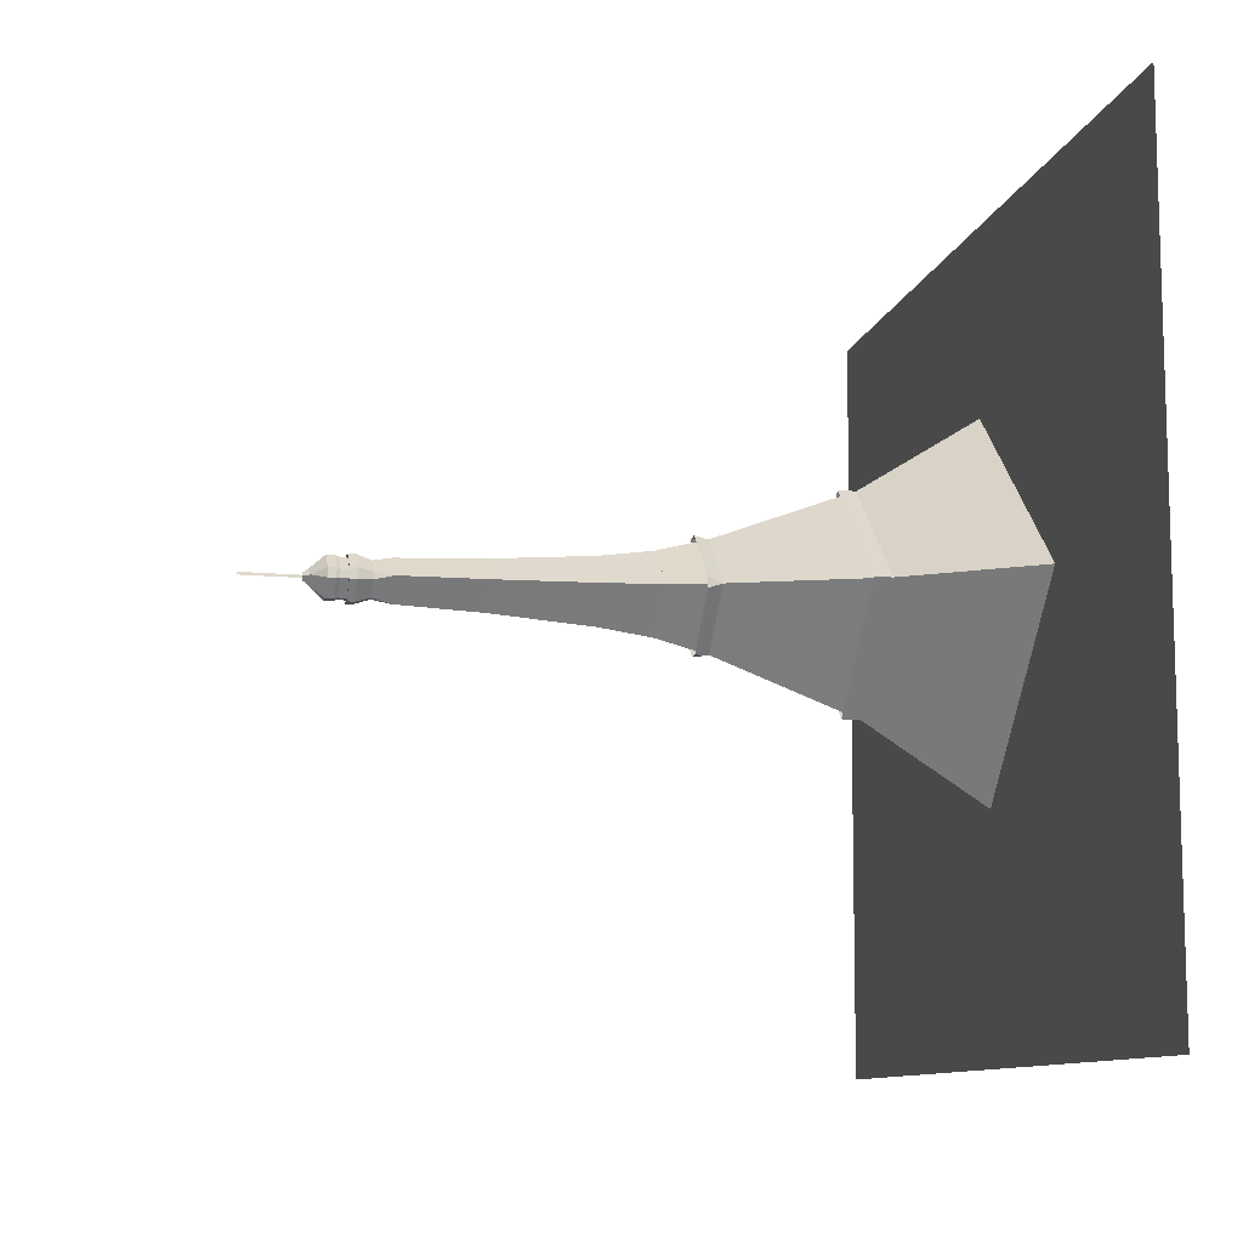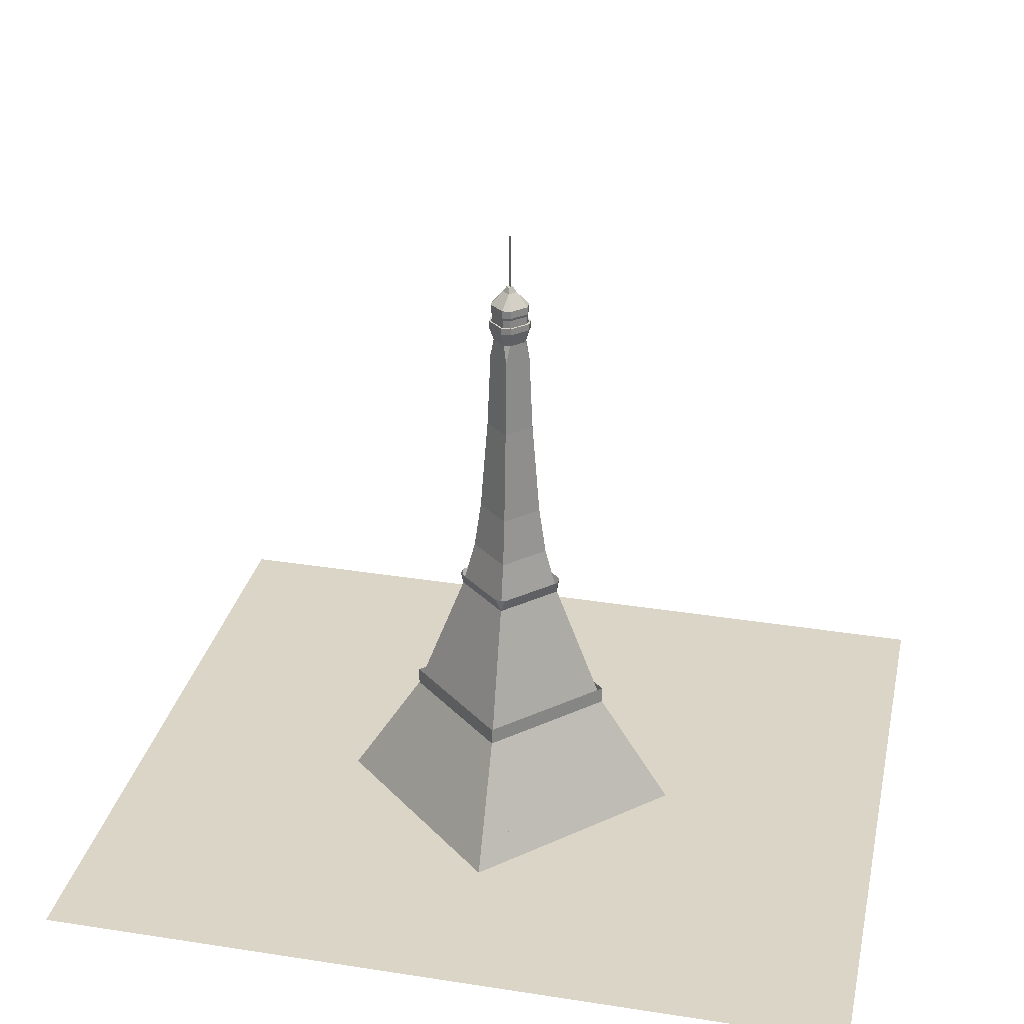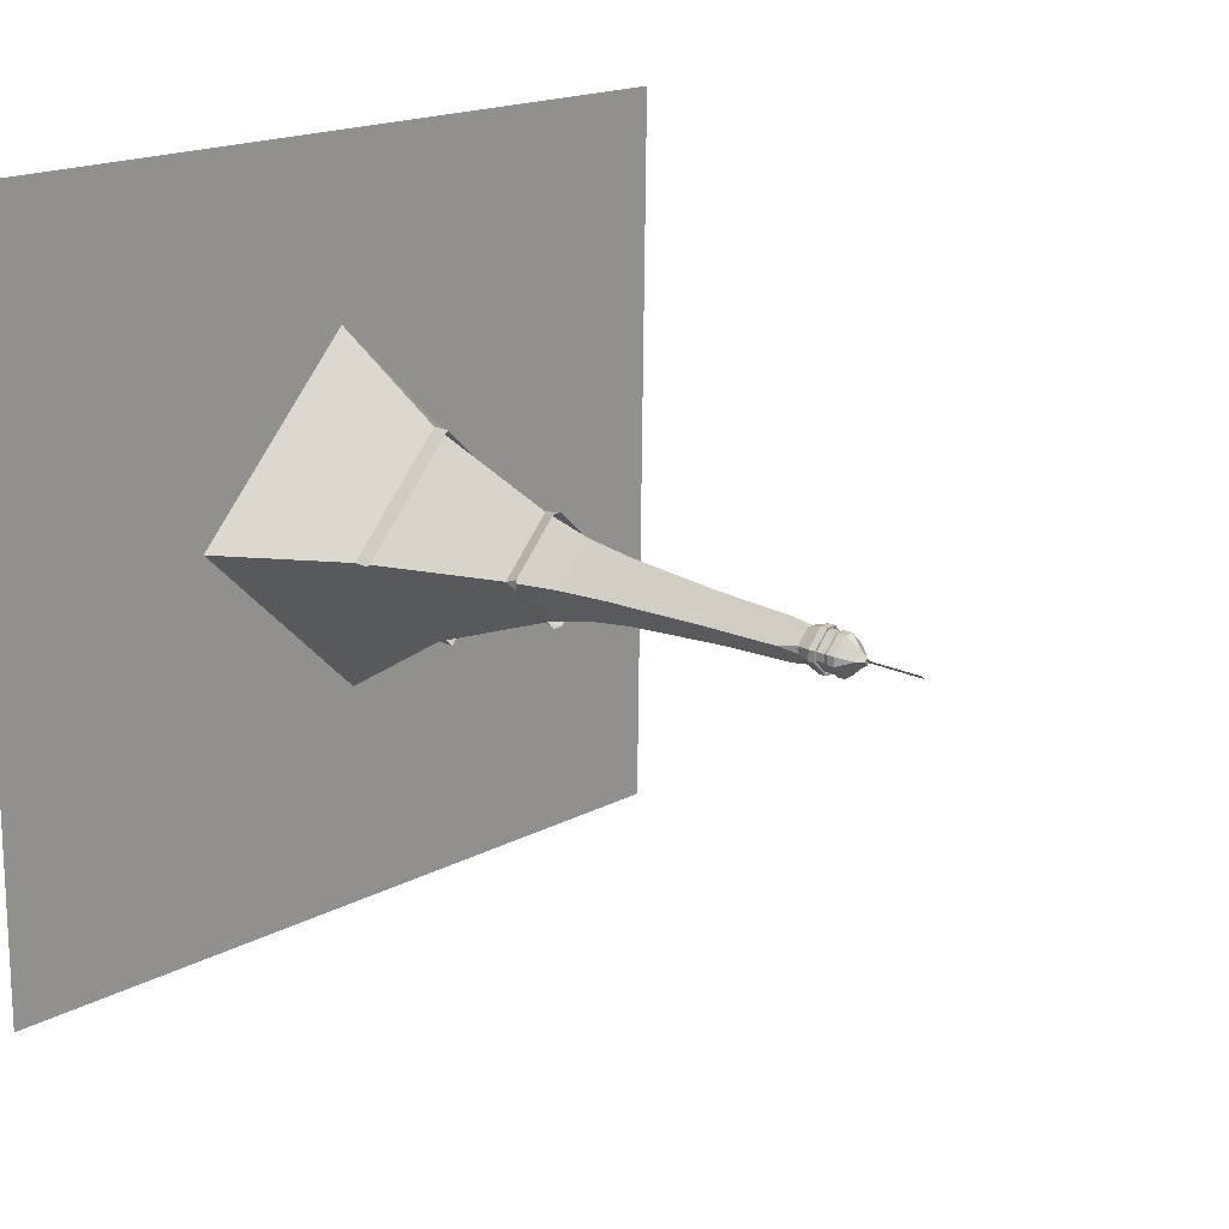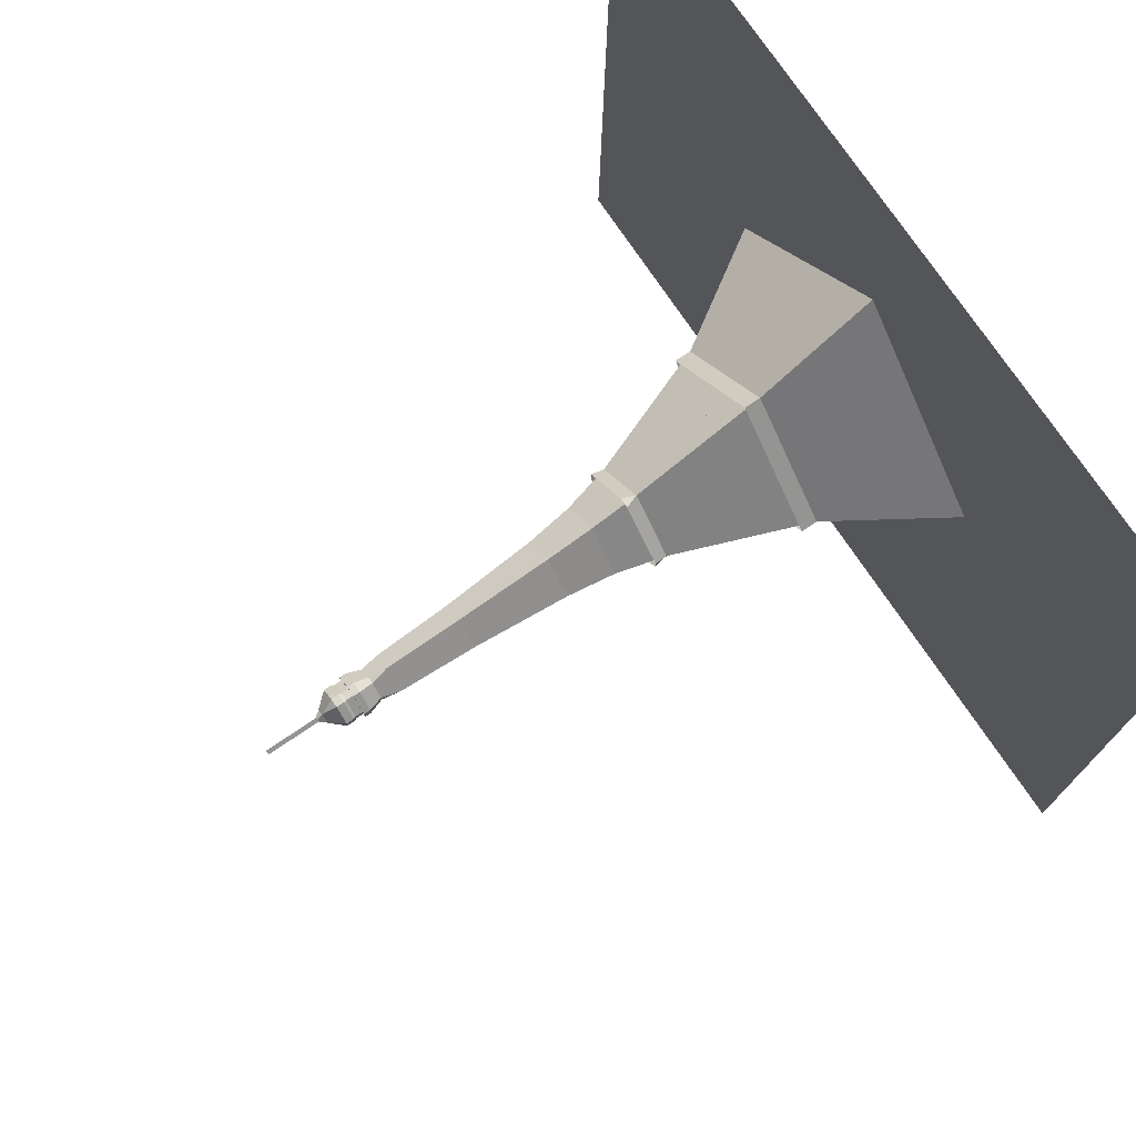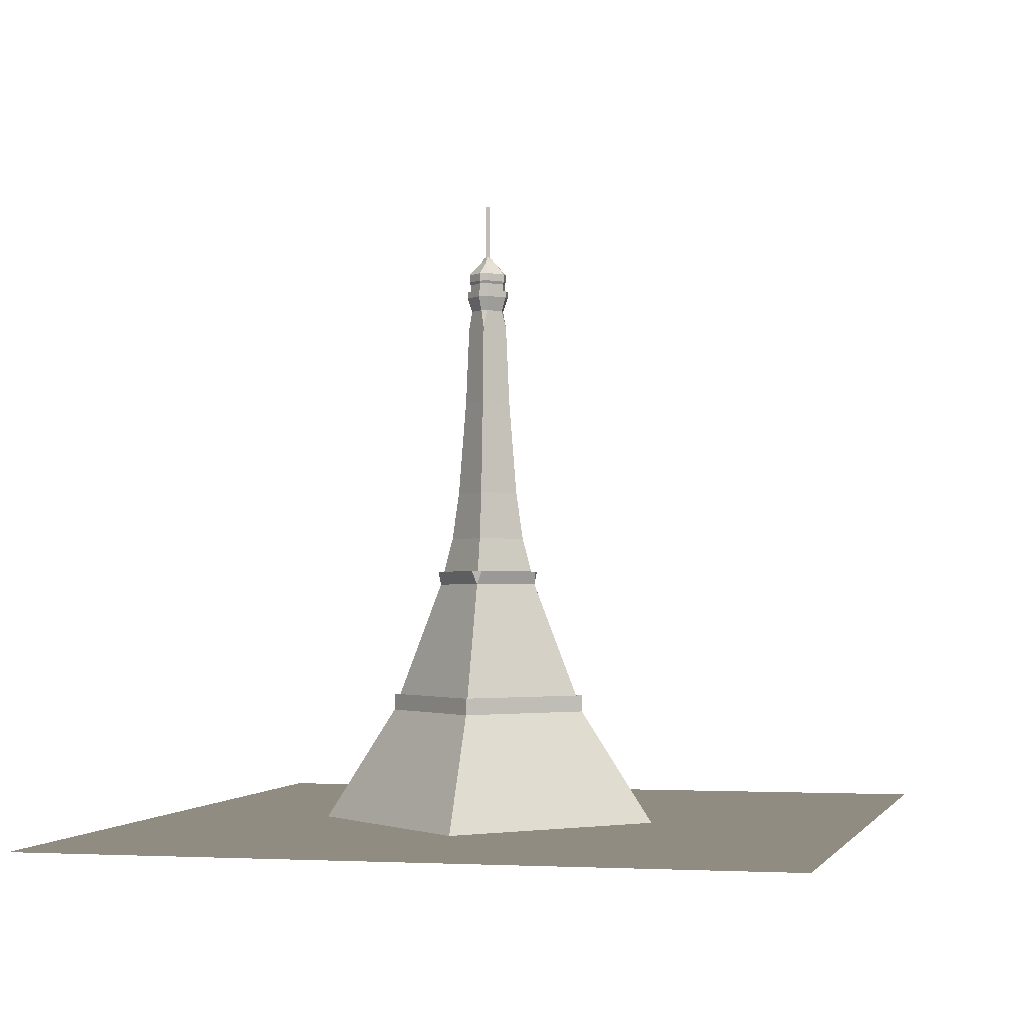
<metadata>
{"format":"obj","ext":"obj","renderer":"f3d","projection":"perspective","resolution":1024,"background":"white","views":[{"elev":-12.9,"azim":-102.3,"up":"+Z"},{"elev":29.0,"azim":10.9,"up":"+Y"},{"elev":19.9,"azim":131.4,"up":"+Z"},{"elev":73.4,"azim":-124.3,"up":"+Z"},{"elev":-1.9,"azim":101.9,"up":"+Y"}]}
</metadata>
<code>
g Mesh1 Google_Earth_Snapshot The_Eiffel_Tower1 Model
v 7919 0 7653
v -8062 0 -7790
v -8293 0 7067
f 1 2 3
v 8179 0 -6970
f 2 1 4
g Mesh2 The_Eiffel_Tower1 Model
v -466.2 5857 728.6
v 309.1 4902 -251.3
v -693.4 4902 751.1
f 5 6 7
v 286.5 5857 -24.09
f 6 5 8
v -308.1 6812 750.2
f 9 8 5
v 308.1 6812 134
f 8 9 10
v 232.3 8721 209.8
f 9 11 10
v -232.3 8721 674.4
f 11 9 12
v 5.002e-12 8721 906.7
f 9 13 12
v 5.912e-12 6812 1058
f 13 9 14
v -286.5 5857 908.2
f 15 14 9
v 6.821e-12 5857 1195
f 14 15 16
v -309.1 4902 1135
f 17 16 15
v 6.821e-12 4902 1445
f 16 17 18
v -548.4 2271 1899
f 19 18 17
v -452.9 2271 1994
f 20 18 19
v 3.183e-12 2271 2447
f 18 20 21
v -2005 2604 442.1
f 21 22 20
v 3.183e-12 2604 2447
f 22 21 23
v 452.9 2271 1994
f 24 23 21
v 2005 2604 442.1
f 23 24 25
v 548.4 2271 1899
f 25 24 26
v 309.1 4902 1135
f 27 24 26
f 24 27 18
f 27 16 18
v 286.5 5857 908.2
f 16 27 28
v -693.4 4902 133
f 28 29 27
v -466.2 5857 155.6
f 29 28 30
v 308.1 6812 750.2
f 31 30 28
v -308.1 6812 134
f 30 31 32
v 232.3 8721 674.4
f 32 33 31
v -232.3 8721 209.8
f 33 32 34
v 1.091e-11 8721 -22.53
f 35 32 34
v 1e-11 6812 -174.1
f 32 35 36
f 35 10 36
f 10 35 11
v 1.137e-11 1.028e+04 45.63
f 37 11 35
v 190.5 1.063e+04 251.6
f 11 37 38
v 63.91 1.063e+04 125.1
f 38 37 39
v -63.91 1.063e+04 125.1
f 39 37 40
v -190.5 1.063e+04 251.6
f 37 41 40
f 37 34 41
f 34 37 35
v 190.5 1.063e+04 632.5
f 34 42 41
f 42 34 33
v 63.91 1.063e+04 759.1
f 43 33 42
v 5.002e-12 1.028e+04 838.5
f 44 33 43
f 33 44 13
f 44 12 13
v -63.91 1.063e+04 759.1
f 12 44 45
f 45 44 43
v 101.2 1.091e+04 849.1
f 46 45 43
v -101.2 1.091e+04 849.1
f 45 46 47
v -101.2 1.104e+04 849.1
f 48 46 47
v 101.2 1.104e+04 849.1
f 46 48 49
v -87.02 1.104e+04 814.9
f 50 49 48
v 87.02 1.104e+04 814.9
f 49 50 51
v 87.02 10998 814.9
f 50 52 51
v -87.02 10998 814.9
f 52 50 53
v -372.8 1.104e+04 529.1
f 54 53 50
v -372.8 10998 529.1
f 53 54 55
v -372.8 1.104e+04 355.1
f 56 55 54
v -372.8 10998 355.1
f 55 56 57
v -87.02 10998 69.27
f 56 58 57
v -87.02 1.104e+04 69.27
f 58 56 59
v -101.2 1.104e+04 35.02
f 56 60 59
v -407.1 1.104e+04 340.9
f 60 56 61
v -407.1 1.104e+04 543.3
f 56 62 61
f 62 56 54
f 62 54 48
f 48 54 50
v -407.1 1.091e+04 543.3
f 48 63 62
f 63 48 47
f 63 45 47
v -317 1.063e+04 506
f 64 45 63
v -190.5 1.063e+04 632.5
f 45 64 65
v -464.6 8721 442.1
f 66 65 64
f 65 66 12
v -616.2 6812 442.1
f 67 12 66
f 12 67 9
v -752.7 5857 442.1
f 68 9 67
f 9 68 5
v -1002 4902 442.1
f 69 5 68
f 5 69 7
v -2005 2271 442.1
f 70 7 69
v -1552 2271 895
f 71 7 70
v -1457 2271 990.4
f 7 71 72
f 72 22 71
f 19 22 72
f 20 22 19
v -2971 2.416e-12 923.4
f 73 20 19
v -481.4 4.235e-12 3413
f 20 73 74
v 1552 2271 -10.81
f 74 75 20
v 2971 2.416e-12 -39.29
f 75 74 76
v 1457 2271 -106.3
f 76 77 75
v 481.4 4.235e-12 -2529
f 77 76 78
v 548.4 2271 -1014
f 77 78 79
v 452.9 2271 -1110
f 79 78 80
f 78 71 80
f 71 78 73
f 73 72 71
f 73 19 72
f 19 7 72
f 7 19 17
v 693.4 4902 133
f 19 81 17
f 81 19 77
f 77 6 81
f 6 77 79
v 1.182e-11 2604 -1563
f 82 77 79
f 82 75 77
f 25 75 82
v 2005 2271 442.1
f 75 25 83
v 1552 2271 895
f 25 84 83
v 1457 2271 990.4
f 25 85 84
f 25 26 85
f 85 27 26
v 693.4 4902 751.1
f 27 85 86
v -548.4 2271 -1014
f 87 86 85
v -309.1 4902 -251.3
f 86 87 88
v -452.9 2271 -1110
f 88 89 87
v 8.64e-12 4902 -560.4
f 89 88 90
v 9.095e-12 5857 -310.6
f 88 91 90
v -286.5 5857 -24.09
f 91 88 92
v 466.2 5857 728.6
f 93 88 92
f 88 93 86
f 28 86 93
f 86 28 27
v 1033 5172 543.1
f 94 27 86
f 94 18 27
v 101 5172 1475
f 18 94 95
v -101 5172 1475
f 96 18 95
v -1033 5172 543.1
f 97 18 96
f 18 97 17
f 17 97 7
f 7 97 69
v -1033 5172 341
f 98 69 97
f 98 29 69
v -101 5172 -591
f 29 98 99
f 29 99 88
f 88 99 90
v 101 5172 -591
f 100 90 99
f 100 6 90
f 100 81 6
v 1033 5172 341
f 101 81 100
v 1002 4902 442.1
f 81 101 102
f 101 94 102
f 94 86 102
v 752.7 5857 442.1
f 103 86 102
f 86 103 93
f 103 31 93
v 616.2 6812 442.1
f 31 103 104
v 466.2 5857 155.6
f 105 104 103
f 104 105 10
f 10 15 105
f 15 10 9
f 5 15 9
f 5 17 15
f 17 5 7
f 17 105 15
f 105 17 81
f 81 8 105
f 8 81 6
f 6 91 8
f 91 6 90
f 79 90 6
f 90 79 80
f 82 79 80
v 1.182e-11 2271 -1563
f 82 80 106
f 90 80 106
f 78 106 80
v 1.319e-11 -9.773e-13 -3010
f 106 78 107
v -481.4 2.416e-12 -2529
f 108 106 107
f 106 108 89
f 84 108 89
v 2971 4.235e-12 923.4
f 108 84 109
f 109 83 84
v 3452 -8.417e-13 442.1
f 83 109 110
f 76 83 110
f 83 76 75
f 75 102 83
f 102 75 81
f 81 75 77
f 105 102 81
f 102 105 103
f 102 84 83
f 84 102 85
f 85 102 86
f 85 109 84
f 26 109 85
f 24 109 26
v 481.4 2.416e-12 3413
f 109 24 111
v -2971 4.235e-12 -39.29
f 24 112 111
v -1552 2271 -10.81
f 112 24 113
v -3452 -9.773e-13 442.1
f 114 113 112
f 113 114 70
f 73 70 114
f 70 73 71
f 71 22 70
f 82 70 22
f 70 82 113
v -1457 2271 -106.3
f 113 82 115
f 115 82 87
f 87 82 89
f 89 82 106
f 90 106 89
f 108 87 89
f 108 115 87
f 112 115 108
f 115 112 113
f 113 69 115
f 69 113 70
f 115 69 29
f 68 29 69
f 29 68 30
f 68 32 30
f 32 68 67
f 66 32 67
f 32 66 34
v -317 1.063e+04 378.2
f 66 116 34
v -396.5 1.028e+04 442.1
f 116 66 117
f 66 64 117
f 116 117 64
v -407.1 1.091e+04 340.9
f 64 118 116
f 118 64 63
f 118 62 63
f 62 118 61
f 118 60 61
v -101.2 1.091e+04 35.02
f 60 118 119
f 119 116 118
f 40 116 119
f 116 40 41
f 34 116 41
f 119 39 40
v 101.2 1.091e+04 35.02
f 39 119 120
v 101.2 1.104e+04 35.02
f 121 119 120
f 119 121 60
f 59 60 121
v 87.02 1.104e+04 69.27
f 59 121 122
v 372.8 1.104e+04 355.1
f 121 123 122
v 407.1 1.104e+04 340.9
f 123 121 124
v 407.1 1.091e+04 340.9
f 121 125 124
f 125 121 120
f 125 38 120
v 317 1.063e+04 378.2
f 38 125 126
v 317 1.063e+04 506
f 125 127 126
v 407.1 1.091e+04 543.3
f 127 125 128
f 128 124 125
v 407.1 1.104e+04 543.3
f 124 128 129
f 46 129 128
f 129 46 49
v 372.8 1.104e+04 529.1
f 49 130 129
f 49 51 130
f 52 130 51
v 372.8 10998 529.1
f 130 52 131
v 349.2 10998 519.3
f 52 132 131
v 77.23 10998 791.3
f 52 133 132
v -77.23 10998 791.3
f 52 134 133
f 134 52 53
v -349.2 10998 519.3
f 53 135 134
f 55 135 53
v -349.2 10998 364.8
f 55 136 135
f 136 55 57
f 58 136 57
v -77.23 10998 92.89
f 136 58 137
v 87.02 10998 69.27
f 137 58 138
f 58 122 138
f 122 58 59
f 123 138 122
v 372.8 10998 355.1
f 138 123 139
f 130 139 123
f 139 130 131
f 132 139 131
v 349.2 10998 364.8
f 140 139 132
f 140 138 139
v 77.23 10998 92.89
f 138 140 141
v 77.23 1.119e+04 92.89
f 140 142 141
v 349.2 1.119e+04 364.8
f 142 140 143
f 132 143 140
v 349.2 1.119e+04 519.3
f 143 132 144
f 133 144 132
v 77.23 1.119e+04 791.3
f 144 133 145
v -77.23 1.119e+04 791.3
f 133 146 145
f 146 133 134
f 135 146 134
v -349.2 1.119e+04 519.3
f 146 135 147
f 136 147 135
v -349.2 1.119e+04 364.8
f 147 136 148
v -77.23 1.119e+04 92.89
f 136 149 148
f 149 136 137
f 137 142 149
f 142 137 141
f 137 138 141
v 86.55 11246 70.4
f 150 149 142
v -86.55 11246 70.4
f 149 150 151
v 86.55 1.14e+04 70.4
f 152 151 150
v -86.55 1.14e+04 70.4
f 151 152 153
v 1.364e-11 1.165e+04 279.4
f 154 153 152
v 1.182e-11 1.167e+04 303
f 155 153 154
v -139 1.167e+04 442.1
f 156 153 155
v -162.7 1.165e+04 442.1
f 157 153 156
v -371.7 1.14e+04 355.5
f 153 157 158
v -371.7 1.14e+04 528.6
f 158 157 159
v -86.55 1.14e+04 813.8
f 157 160 159
f 160 157 156
v 5.002e-12 1.167e+04 581.1
f 160 156 161
v -4.547e-13 1.177e+04 510
f 156 162 161
v -33.97 1.177e+04 476
f 162 156 163
v -67.94 1.177e+04 442.1
f 163 156 164
v -33.97 1.177e+04 408.1
f 164 156 165
v 1.955e-11 1.177e+04 374.1
f 156 166 165
f 166 156 155
v 33.97 1.177e+04 408.1
f 155 167 166
v 67.94 1.177e+04 442.1
f 155 168 167
v 139 1.167e+04 442.1
f 168 155 169
f 154 169 155
f 169 154 152
v 371.7 1.14e+04 355.5
f 169 152 170
v 371.7 11246 355.5
f 152 171 170
f 171 152 150
f 142 171 150
f 171 142 143
f 144 171 143
v 371.7 11246 528.6
f 171 144 172
f 145 172 144
v 86.55 11246 813.8
f 172 145 173
v -86.55 11246 813.8
f 145 174 173
f 174 145 146
v -371.7 11246 528.6
f 146 175 174
f 175 146 147
v -371.7 11246 355.5
f 147 176 175
f 176 147 148
f 148 151 176
f 151 148 149
f 153 176 151
f 176 153 158
f 159 176 158
f 176 159 175
f 160 175 159
f 175 160 174
f 160 173 174
v 86.55 1.14e+04 813.8
f 173 160 177
v 2.274e-12 1.165e+04 604.8
f 178 177 160
f 161 177 178
f 177 161 169
f 161 168 169
f 168 161 162
v 33.97 1.177e+04 476
f 168 162 179
v 1.864e-11 1.177e+04 442.1
f 162 180 179
f 162 165 180
f 163 165 162
f 165 163 164
f 166 180 165
f 180 166 179
f 179 166 167
f 179 167 168
v 33.97 1.284e+04 476
f 181 180 179
v 1.955e-11 1.284e+04 442.1
f 180 181 182
f 182 165 180
v -33.97 1.284e+04 408.1
f 165 182 183
v 371.7 1.14e+04 528.6
f 177 169 184
v 162.7 1.165e+04 442.1
f 184 169 185
f 169 170 185
f 170 184 185
f 170 172 184
f 172 170 171
f 173 184 172
f 184 173 177
f 160 161 178
f 123 124 130
f 130 124 129
f 43 128 46
f 42 128 43
f 128 42 127
v 396.5 1.028e+04 442.1
f 42 186 127
v 464.6 8721 442.1
f 42 187 186
f 187 42 33
f 33 104 187
f 104 33 31
f 13 31 33
f 31 13 14
f 14 28 31
f 28 14 16
f 93 31 28
f 93 32 31
f 32 93 92
f 92 30 32
f 92 29 30
f 29 92 88
f 88 115 29
f 115 88 87
f 115 27 29
f 27 115 26
f 36 92 32
f 92 36 91
f 36 8 91
f 8 36 10
f 8 10 105
f 104 11 187
f 11 104 10
f 126 187 11
f 187 126 186
f 126 127 186
f 126 11 38
f 38 12 11
f 12 38 65
f 12 45 65
f 120 38 39
f 21 111 24
v 4.547e-13 -8.417e-13 3894
f 111 21 188
f 21 74 188
f 74 21 20
f 18 21 24
f 79 7 6
f 7 79 72

</code>
